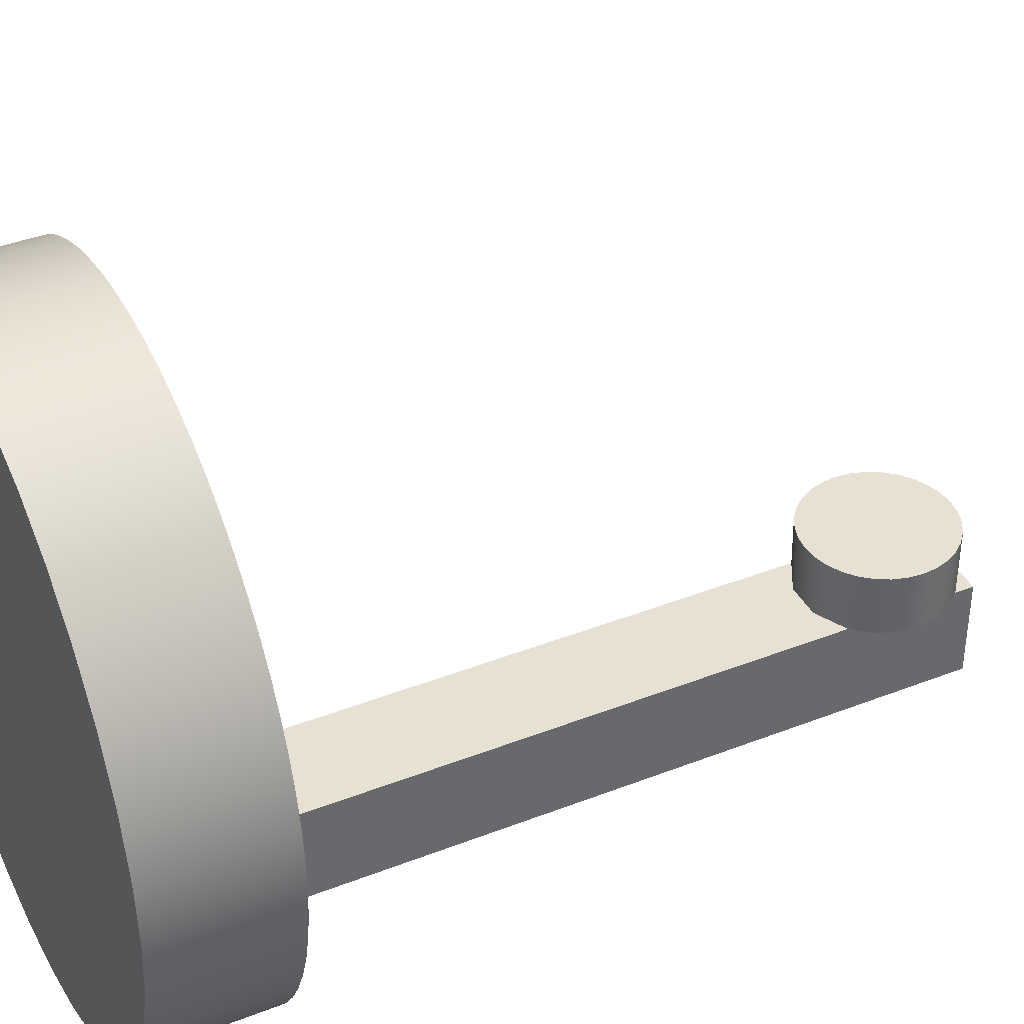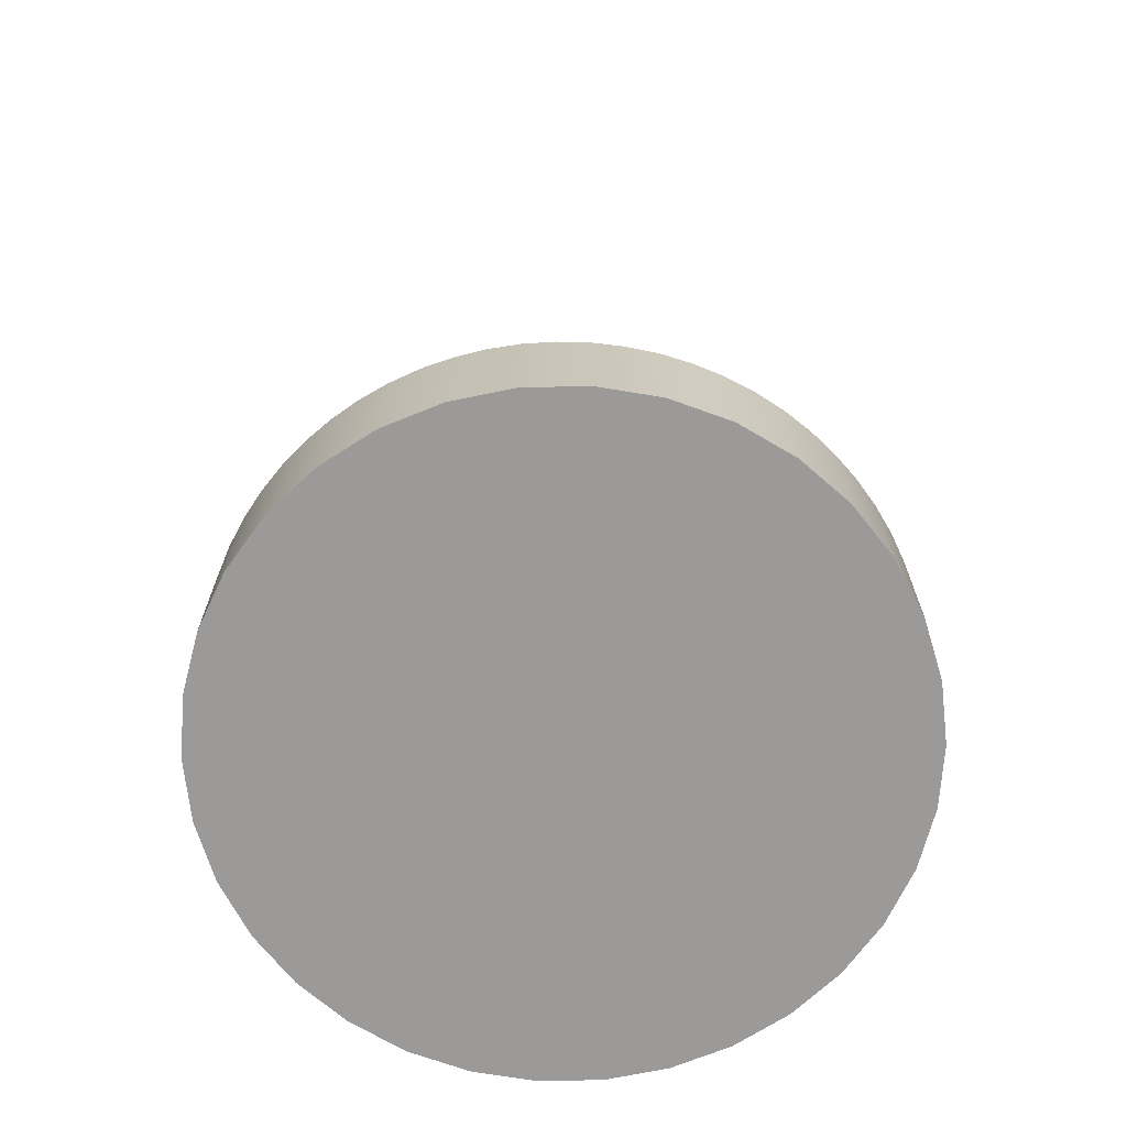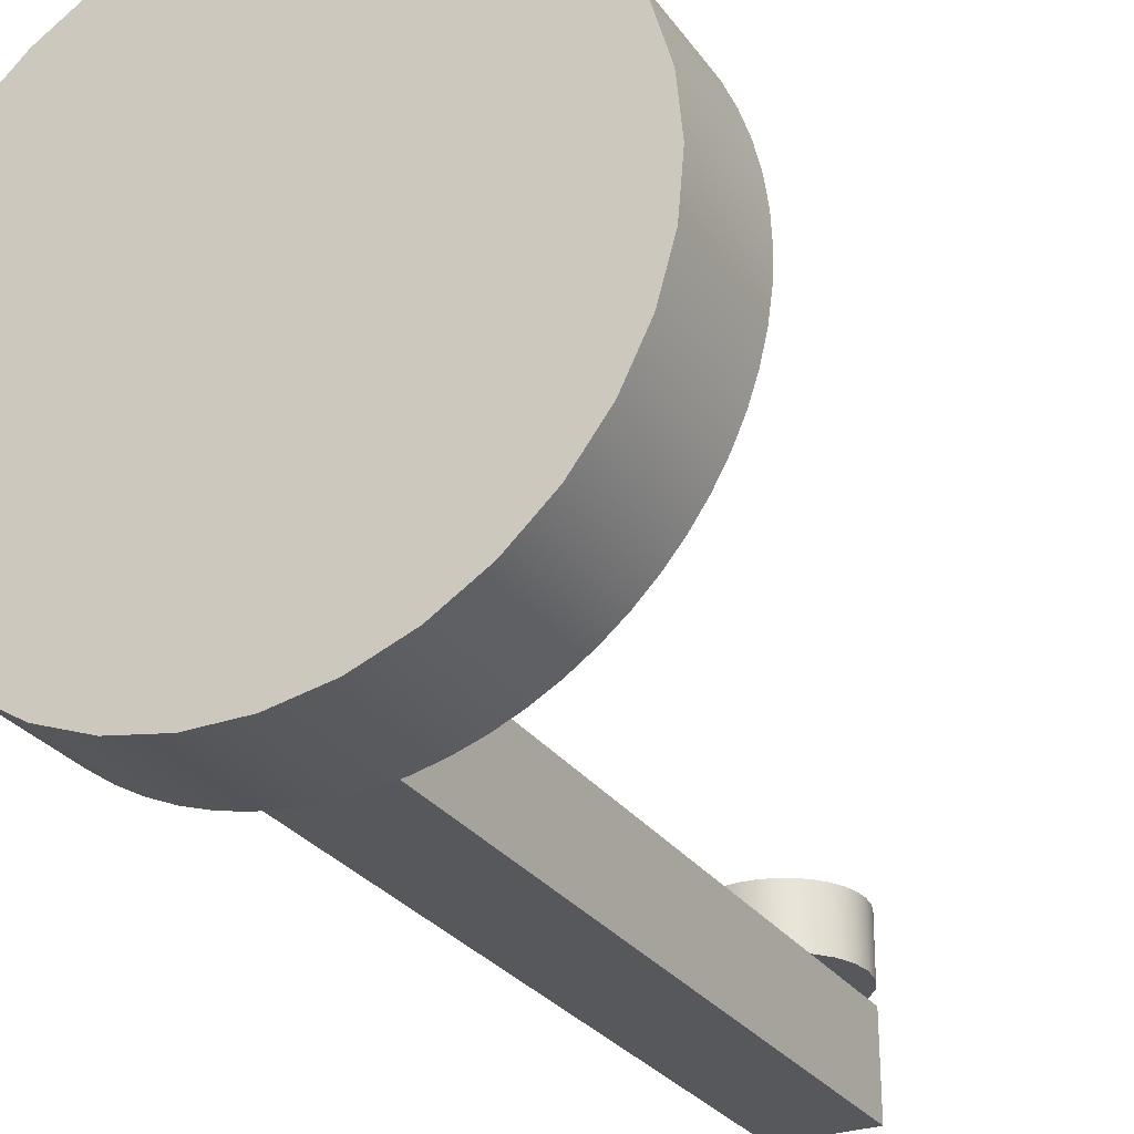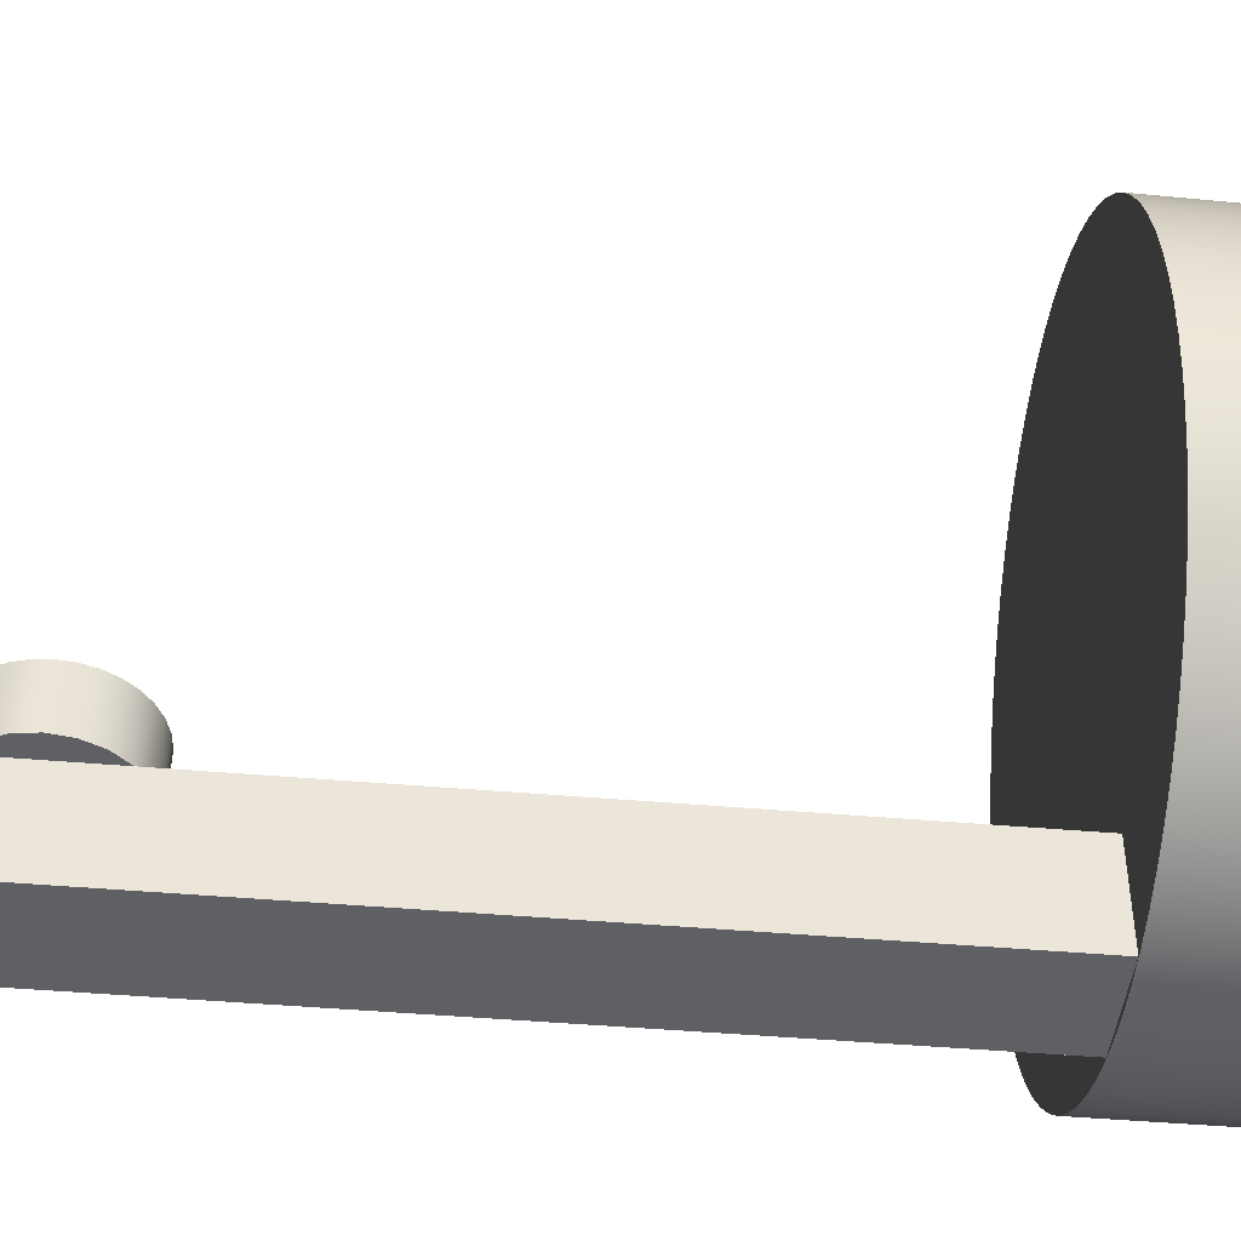
<metadata>
{"format":"obj","ext":"obj","renderer":"f3d","projection":"perspective","resolution":1024,"background":"white","views":[{"elev":39.5,"azim":64.1,"up":"+Z"},{"elev":-69.3,"azim":54.1,"up":"+Y"},{"elev":-28.2,"azim":28.1,"up":"+Z"},{"elev":-44.9,"azim":-95.8,"up":"+Z"}]}
</metadata>
<code>
g Face_1
v 0.125 0 0
v -0.125 0 -1.85e-17
v 0.1229 0 0.02297
v 0.1166 0 0.04516
v 0.1063 0 0.0658
v 0.09238 0 0.08421
v 0.07533 0 0.09975
v 0.05572 0 0.1119
v 0.03421 0 0.1202
v 0.01153 0 0.1245
v -0.01153 0 0.1245
v -0.03421 0 0.1202
v -0.05572 0 0.1119
v -0.07533 0 0.09975
v -0.09238 0 0.08421
v -0.1063 0 0.0658
v -0.1166 0 0.04516
v -0.1229 0 0.02297
v 0.1229 0 -0.02297
v 0.1166 0 -0.04516
v 0.1063 0 -0.0658
v 0.09238 0 -0.08421
v 0.07533 0 -0.09975
v 0.05572 0 -0.1119
v 0.03421 0 -0.1202
v 0.01153 0 -0.1245
v -0.01153 0 -0.1245
v -0.03421 0 -0.1202
v -0.05572 0 -0.1119
v -0.07533 0 -0.09975
v -0.09238 0 -0.08421
v -0.1063 0 -0.0658
v -0.1166 0 -0.04516
v -0.1229 0 -0.02297
f 22 6 7
f 22 7 8
f 22 8 9
f 22 9 10
f 22 10 11
f 22 11 12
f 22 12 13
f 22 13 14
f 22 14 15
f 22 15 16
f 22 16 17
f 22 17 18
f 22 18 2
f 22 19 1
f 22 20 19
f 22 21 20
f 22 24 23
f 22 25 24
f 22 26 25
f 22 27 26
f 22 28 27
f 22 29 28
f 22 30 29
f 22 31 30
f 22 32 31
f 22 33 32
f 22 34 33
f 22 2 34
f 22 1 3
f 22 3 4
f 22 4 5
f 22 5 6
g Face_2
v 0.125 0.05 0
v -0.125 0.05 -1.85e-17
v 0.1245 0.05 0.01153
v 0.1229 0.05 0.02297
v 0.1202 0.05 0.03421
v 0.1166 0.05 0.04516
v 0.1119 0.05 0.05572
v 0.1063 0.05 0.0658
v 0.09975 0.05 0.07533
v 0.09238 0.05 0.08421
v 0.08421 0.05 0.09238
v 0.07533 0.05 0.09975
v 0.0658 0.05 0.1063
v 0.05572 0.05 0.1119
v 0.04516 0.05 0.1166
v 0.03421 0.05 0.1202
v 0.02297 0.05 0.1229
v 0.01153 0.05 0.1245
v 3.541e-17 0.05 0.125
v -0.01153 0.05 0.1245
v -0.02297 0.05 0.1229
v -0.03421 0.05 0.1202
v -0.04516 0.05 0.1166
v -0.05572 0.05 0.1119
v -0.0658 0.05 0.1063
v -0.07533 0.05 0.09975
v -0.08421 0.05 0.09238
v -0.09238 0.05 0.08421
v -0.09975 0.05 0.07533
v -0.1063 0.05 0.0658
v -0.1119 0.05 0.05572
v -0.1166 0.05 0.04516
v -0.1202 0.05 0.03421
v -0.1229 0.05 0.02297
v -0.1245 0.05 0.01153
v -0.125 0 -1.85e-17
v 0.125 0 0
v 0.1229 0 0.02297
v 0.1166 0 0.04516
v 0.1063 0 0.0658
v 0.09238 0 0.08421
v 0.07533 0 0.09975
v 0.05572 0 0.1119
v 0.03421 0 0.1202
v 0.01153 0 0.1245
v -0.01153 0 0.1245
v -0.03421 0 0.1202
v -0.05572 0 0.1119
v -0.07533 0 0.09975
v -0.09238 0 0.08421
v -0.1063 0 0.0658
v -0.1166 0 0.04516
v -0.1229 0 0.02297
f 42 43 74
f 41 74 73
f 41 42 74
f 40 41 73
f 69 36 70
f 69 70 87
f 39 73 72
f 39 40 73
f 68 69 87
f 38 39 72
f 67 87 86
f 67 68 87
f 37 72 71
f 37 38 72
f 35 37 71
f 66 67 86
f 65 86 85
f 65 66 86
f 64 65 85
f 63 85 84
f 63 64 85
f 62 63 84
f 61 84 83
f 61 62 84
f 60 61 83
f 59 83 82
f 59 60 83
f 58 59 82
f 57 82 81
f 57 58 82
f 56 57 81
f 55 56 81
f 55 81 80
f 54 55 80
f 53 54 80
f 53 80 79
f 52 53 79
f 51 52 79
f 51 79 78
f 50 51 78
f 49 50 78
f 49 78 77
f 48 49 77
f 47 48 77
f 47 77 76
f 46 47 76
f 45 46 76
f 45 76 75
f 44 45 75
f 43 75 74
f 43 44 75
g Face_3
v 0.125 0 0
v -0.125 0 -1.85e-17
v 0.1229 0 -0.02297
v 0.1166 0 -0.04516
v 0.1063 0 -0.0658
v 0.09238 0 -0.08421
v 0.07533 0 -0.09975
v 0.05572 0 -0.1119
v 0.03421 0 -0.1202
v 0.01153 0 -0.1245
v -0.01153 0 -0.1245
v -0.03421 0 -0.1202
v -0.05572 0 -0.1119
v -0.07533 0 -0.09975
v -0.09238 0 -0.08421
v -0.1063 0 -0.0658
v -0.1166 0 -0.04516
v -0.1229 0 -0.02297
v -0.125 0.05 -1.85e-17
v 0.125 0.05 0
v 0.1245 0.05 -0.01153
v 0.1229 0.05 -0.02297
v 0.1202 0.05 -0.03421
v 0.1166 0.05 -0.04516
v 0.1119 0.05 -0.05572
v 0.1063 0.05 -0.0658
v 0.09975 0.05 -0.07533
v 0.09238 0.05 -0.08421
v 0.08421 0.05 -0.09238
v 0.07533 0.05 -0.09975
v 0.0658 0.05 -0.1063
v 0.05572 0.05 -0.1119
v 0.04516 0.05 -0.1166
v 0.03421 0.05 -0.1202
v 0.02297 0.05 -0.1229
v 0.01153 0.05 -0.1245
v 3.541e-17 0.05 -0.125
v -0.01153 0.05 -0.1245
v -0.02297 0.05 -0.1229
v -0.03421 0.05 -0.1202
v -0.04516 0.05 -0.1166
v -0.05572 0.05 -0.1119
v -0.0658 0.05 -0.1063
v -0.07533 0.05 -0.09975
v -0.08421 0.05 -0.09238
v -0.09238 0.05 -0.08421
v -0.09975 0.05 -0.07533
v -0.1063 0.05 -0.0658
v -0.1119 0.05 -0.05572
v -0.1166 0.05 -0.04516
v -0.1202 0.05 -0.03421
v -0.1229 0.05 -0.02297
v -0.1245 0.05 -0.01153
f 135 134 103
f 136 103 104
f 136 135 103
f 137 136 104
f 108 88 90
f 108 107 88
f 138 104 105
f 138 137 104
f 109 108 90
f 139 138 105
f 110 90 91
f 110 109 90
f 140 105 89
f 140 139 105
f 106 140 89
f 111 110 91
f 112 91 92
f 112 111 91
f 113 112 92
f 114 92 93
f 114 113 92
f 115 114 93
f 116 93 94
f 116 115 93
f 117 116 94
f 118 94 95
f 118 117 94
f 119 118 95
f 120 95 96
f 120 119 95
f 121 120 96
f 122 121 96
f 122 96 97
f 123 122 97
f 124 123 97
f 124 97 98
f 125 124 98
f 126 98 99
f 126 125 98
f 127 126 99
f 128 99 100
f 128 127 99
f 129 128 100
f 130 100 101
f 130 129 100
f 131 130 101
f 132 101 102
f 132 131 101
f 133 132 102
f 134 102 103
f 134 133 102
g Face_4
v 0.125 0.05 0
v -0.125 0.05 -1.85e-17
v 0.1245 0.05 0.01153
v 0.1229 0.05 0.02297
v 0.1202 0.05 0.03421
v 0.1166 0.05 0.04516
v 0.1119 0.05 0.05572
v 0.1063 0.05 0.0658
v 0.09975 0.05 0.07533
v 0.09238 0.05 0.08421
v 0.08421 0.05 0.09238
v 0.07533 0.05 0.09975
v 0.0658 0.05 0.1063
v 0.05572 0.05 0.1119
v 0.04516 0.05 0.1166
v 0.03421 0.05 0.1202
v 0.02297 0.05 0.1229
v 0.01153 0.05 0.1245
v 3.541e-17 0.05 0.125
v -0.01153 0.05 0.1245
v -0.02297 0.05 0.1229
v -0.03421 0.05 0.1202
v -0.04516 0.05 0.1166
v -0.05572 0.05 0.1119
v -0.0658 0.05 0.1063
v -0.07533 0.05 0.09975
v -0.08421 0.05 0.09238
v -0.09238 0.05 0.08421
v -0.09975 0.05 0.07533
v -0.1063 0.05 0.0658
v -0.1119 0.05 0.05572
v -0.1166 0.05 0.04516
v -0.1202 0.05 0.03421
v -0.1229 0.05 0.02297
v -0.1245 0.05 0.01153
v 0.1245 0.05 -0.01153
v 0.1229 0.05 -0.02297
v 0.1202 0.05 -0.03421
v 0.1166 0.05 -0.04516
v 0.1119 0.05 -0.05572
v 0.1063 0.05 -0.0658
v 0.09975 0.05 -0.07533
v 0.09238 0.05 -0.08421
v 0.08421 0.05 -0.09238
v 0.07533 0.05 -0.09975
v 0.0658 0.05 -0.1063
v 0.05572 0.05 -0.1119
v 0.04516 0.05 -0.1166
v 0.03421 0.05 -0.1202
v 0.02297 0.05 -0.1229
v 0.01153 0.05 -0.1245
v 3.541e-17 0.05 -0.125
v -0.01153 0.05 -0.1245
v -0.02297 0.05 -0.1229
v -0.03421 0.05 -0.1202
v -0.04516 0.05 -0.1166
v -0.05572 0.05 -0.1119
v -0.0658 0.05 -0.1063
v -0.07533 0.05 -0.09975
v -0.08421 0.05 -0.09238
v -0.09238 0.05 -0.08421
v -0.09975 0.05 -0.07533
v -0.1063 0.05 -0.0658
v -0.1119 0.05 -0.05572
v -0.1166 0.05 -0.04516
v -0.1202 0.05 -0.03421
v -0.1229 0.05 -0.02297
v -0.1245 0.05 -0.01153
v -0.02 0.05 -0.123
v -0.02 0.05 -0.083
v 0.02 0.05 -0.083
v 0.02 0.05 -0.123
f 196 197 210
f 195 196 210
f 194 195 210
f 209 194 210
f 211 145 144
f 211 146 145
f 211 147 146
f 211 148 147
f 211 149 148
f 211 150 149
f 211 151 150
f 211 152 151
f 211 153 152
f 211 154 153
f 211 155 154
f 211 156 155
f 211 157 156
f 211 158 157
f 211 159 158
f 211 210 159
f 143 211 144
f 193 194 209
f 141 211 143
f 176 211 141
f 177 211 176
f 190 212 211
f 190 191 212
f 178 211 177
f 189 190 211
f 179 211 178
f 188 189 211
f 180 211 179
f 187 188 211
f 186 187 211
f 181 211 180
f 182 211 181
f 185 186 211
f 183 211 182
f 184 185 211
f 184 211 183
f 209 212 191
f 209 191 192
f 209 192 193
f 210 160 159
f 210 161 160
f 210 162 161
f 210 163 162
f 210 164 163
f 210 165 164
f 210 166 165
f 210 167 166
f 210 168 167
f 210 169 168
f 210 170 169
f 210 171 170
f 210 172 171
f 210 173 172
f 210 174 173
f 210 175 174
f 210 142 175
f 210 197 198
f 210 198 199
f 210 199 200
f 210 200 201
f 210 201 202
f 210 202 203
f 210 203 204
f 210 204 205
f 210 205 206
f 210 206 207
f 210 207 208
f 210 208 142
g Face_5
v -0.02 0.3424 -0.083
v -0.02 0.2976 -0.083
v -0.02 0.05 -0.083
v -0.02 0.05 -0.123
v -0.02 0.35 -0.123
v -0.02 0.35 -0.083
f 214 216 215
f 217 216 214
f 213 217 214
f 218 217 213
g Face_6
v -0.02 0.3424 -0.083
v -0.02 0.2976 -0.083
v -0.03 0.32 -0.083
v -0.02541 0.336 -0.083
v -0.02883 0.3283 -0.083
v -0.02883 0.3117 -0.083
v -0.02541 0.304 -0.083
f 219 223 222
f 219 221 223
f 219 224 221
f 219 225 224
f 219 220 225
g Face_7
v 0.02 0.3424 -0.083
v 0.02 0.2976 -0.083
v 0.03 0.32 -0.083
v 0.02541 0.304 -0.083
v 0.02883 0.3117 -0.083
v 0.02883 0.3283 -0.083
v 0.02541 0.336 -0.083
f 226 229 227
f 226 230 229
f 226 228 230
f 226 231 228
f 226 232 231
g Face_8
v 0 0.35 -0.083
v -0.02 0.3424 -0.083
v -0.007226 0.3491 -0.083
v -0.01403 0.3465 -0.083
v -0.03 0.32 -0.083
v -0.02541 0.336 -0.083
v -0.02883 0.3283 -0.083
v -0.03 0.32 -0.058
v 0.03 0.32 -0.058
v 0.02942 0.3259 -0.058
v 0.02772 0.3315 -0.058
v 0.02494 0.3367 -0.058
v 0.02121 0.3412 -0.058
v 0.01667 0.3449 -0.058
v 0.01148 0.3477 -0.058
v 0.005853 0.3494 -0.058
v 1.837e-18 0.35 -0.058
v -0.005853 0.3494 -0.058
v -0.01148 0.3477 -0.058
v -0.01667 0.3449 -0.058
v -0.02121 0.3412 -0.058
v -0.02494 0.3367 -0.058
v -0.02772 0.3315 -0.058
v -0.02942 0.3259 -0.058
v 0.03 0.32 -0.083
v 0.02 0.3424 -0.083
v 0.02883 0.3283 -0.083
v 0.02541 0.336 -0.083
v 0.01403 0.3465 -0.083
v 0.007226 0.3491 -0.083
f 242 241 257
f 242 257 259
f 243 259 260
f 243 242 259
f 244 243 260
f 245 260 258
f 245 244 260
f 246 258 261
f 246 245 258
f 247 261 262
f 247 246 261
f 248 262 233
f 248 247 262
f 249 248 233
f 250 233 235
f 250 249 233
f 251 235 236
f 251 250 235
f 252 236 234
f 252 251 236
f 253 234 238
f 253 252 234
f 254 253 238
f 255 238 239
f 255 254 238
f 256 239 237
f 256 255 239
f 240 256 237
g Face_9
v 0.02 0.3424 -0.083
v 0 0.35 -0.083
v 0.01403 0.3465 -0.083
v 0.007226 0.3491 -0.083
v 0.02 0.35 -0.083
f 267 265 263
f 267 266 265
f 267 264 266
g Face_10
v 0 0.35 -0.083
v -0.02 0.3424 -0.083
v -0.007226 0.3491 -0.083
v -0.01403 0.3465 -0.083
v -0.02 0.35 -0.083
f 271 272 269
f 270 272 271
f 268 272 270
g Face_11
v -0.02 0.2976 -0.083
v 0.02 0.2976 -0.083
v -0.007226 0.2909 -0.083
v 0.007226 0.2909 -0.083
v 0.02 0.05 -0.083
v -0.02 0.05 -0.083
f 275 273 278
f 276 278 277
f 276 275 278
f 274 276 277
g Face_12
v -0.02 0.35 -0.083
v 0 0.35 -0.083
v -0.02 0.35 -0.123
v 0.02 0.35 -0.123
v 0.02 0.35 -0.083
f 280 281 279
f 280 282 281
f 283 282 280
g Face_13
v 0.02 0.05 -0.123
v -0.02 0.05 -0.123
v 0.02 0.35 -0.123
v -0.02 0.35 -0.123
f 287 284 285
f 287 286 284
g Face_14
v 0.02 0.3424 -0.083
v 0.02 0.2976 -0.083
v 0.02 0.35 -0.083
v 0.02 0.35 -0.123
v 0.02 0.05 -0.123
v 0.02 0.05 -0.083
f 289 293 292
f 291 288 289
f 291 290 288
f 291 289 292
g Face_15
v 0.02 0.2976 -0.083
v 0.03 0.32 -0.083
v 0.02541 0.304 -0.083
v 0.02883 0.3117 -0.083
v 0.03 0.32 -0.058
v -0.03 0.32 -0.058
v -0.02942 0.3141 -0.058
v -0.02772 0.3085 -0.058
v -0.02494 0.3033 -0.058
v -0.02121 0.2988 -0.058
v -0.01667 0.2951 -0.058
v -0.01148 0.2923 -0.058
v -0.005853 0.2906 -0.058
v -1.837e-18 0.29 -0.058
v 0.005853 0.2906 -0.058
v 0.01148 0.2923 -0.058
v 0.01667 0.2951 -0.058
v 0.02121 0.2988 -0.058
v 0.02494 0.3033 -0.058
v 0.02772 0.3085 -0.058
v 0.02942 0.3141 -0.058
v -0.03 0.32 -0.083
v -0.02 0.2976 -0.083
v -0.02883 0.3117 -0.083
v -0.02541 0.304 -0.083
v -0.007226 0.2909 -0.083
v 0.007226 0.2909 -0.083
f 300 299 315
f 300 315 317
f 301 317 318
f 301 300 317
f 302 301 318
f 303 318 316
f 303 302 318
f 304 303 316
f 305 316 319
f 305 304 316
f 306 305 319
f 307 319 320
f 307 306 319
f 308 307 320
f 309 320 294
f 309 308 320
f 310 309 294
f 311 294 296
f 311 310 294
f 312 311 296
f 313 296 297
f 313 312 296
f 314 297 295
f 314 313 297
f 298 314 295
g Face_16
v 0.03 0.32 -0.058
v -0.03 0.32 -0.058
v 0.02942 0.3259 -0.058
v 0.02772 0.3315 -0.058
v 0.02494 0.3367 -0.058
v 0.02121 0.3412 -0.058
v 0.01667 0.3449 -0.058
v 0.01148 0.3477 -0.058
v 0.005853 0.3494 -0.058
v 1.837e-18 0.35 -0.058
v -0.005853 0.3494 -0.058
v -0.01148 0.3477 -0.058
v -0.01667 0.3449 -0.058
v -0.02121 0.3412 -0.058
v -0.02494 0.3367 -0.058
v -0.02772 0.3315 -0.058
v -0.02942 0.3259 -0.058
v -0.02942 0.3141 -0.058
v -0.02772 0.3085 -0.058
v -0.02494 0.3033 -0.058
v -0.02121 0.2988 -0.058
v -0.01667 0.2951 -0.058
v -0.01148 0.2923 -0.058
v -0.005853 0.2906 -0.058
v -1.837e-18 0.29 -0.058
v 0.005853 0.2906 -0.058
v 0.01148 0.2923 -0.058
v 0.01667 0.2951 -0.058
v 0.02121 0.2988 -0.058
v 0.02494 0.3033 -0.058
v 0.02772 0.3085 -0.058
v 0.02942 0.3141 -0.058
f 326 321 323
f 326 323 324
f 326 324 325
f 326 327 328
f 326 328 329
f 326 329 330
f 326 330 331
f 326 331 332
f 326 332 333
f 326 333 334
f 326 334 335
f 326 335 336
f 326 336 337
f 326 337 322
f 326 322 338
f 326 338 339
f 326 339 340
f 326 340 341
f 326 341 342
f 326 342 343
f 326 343 344
f 326 344 345
f 326 345 346
f 326 346 347
f 326 347 348
f 326 348 349
f 326 349 350
f 326 350 351
f 326 351 352
f 326 352 321

</code>
